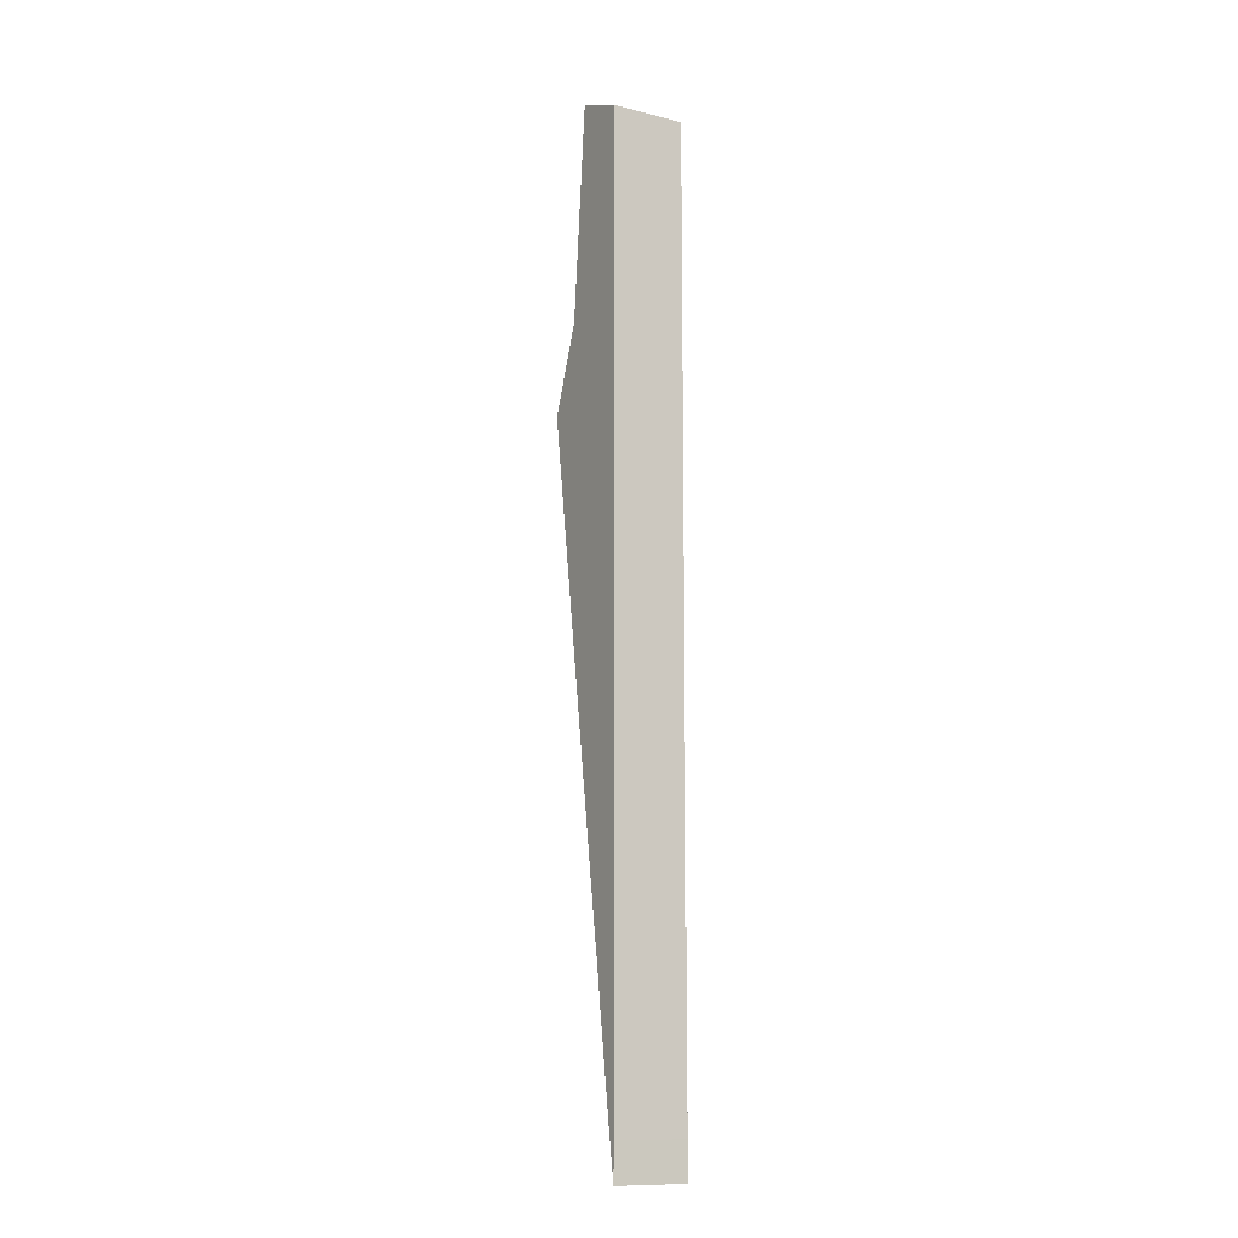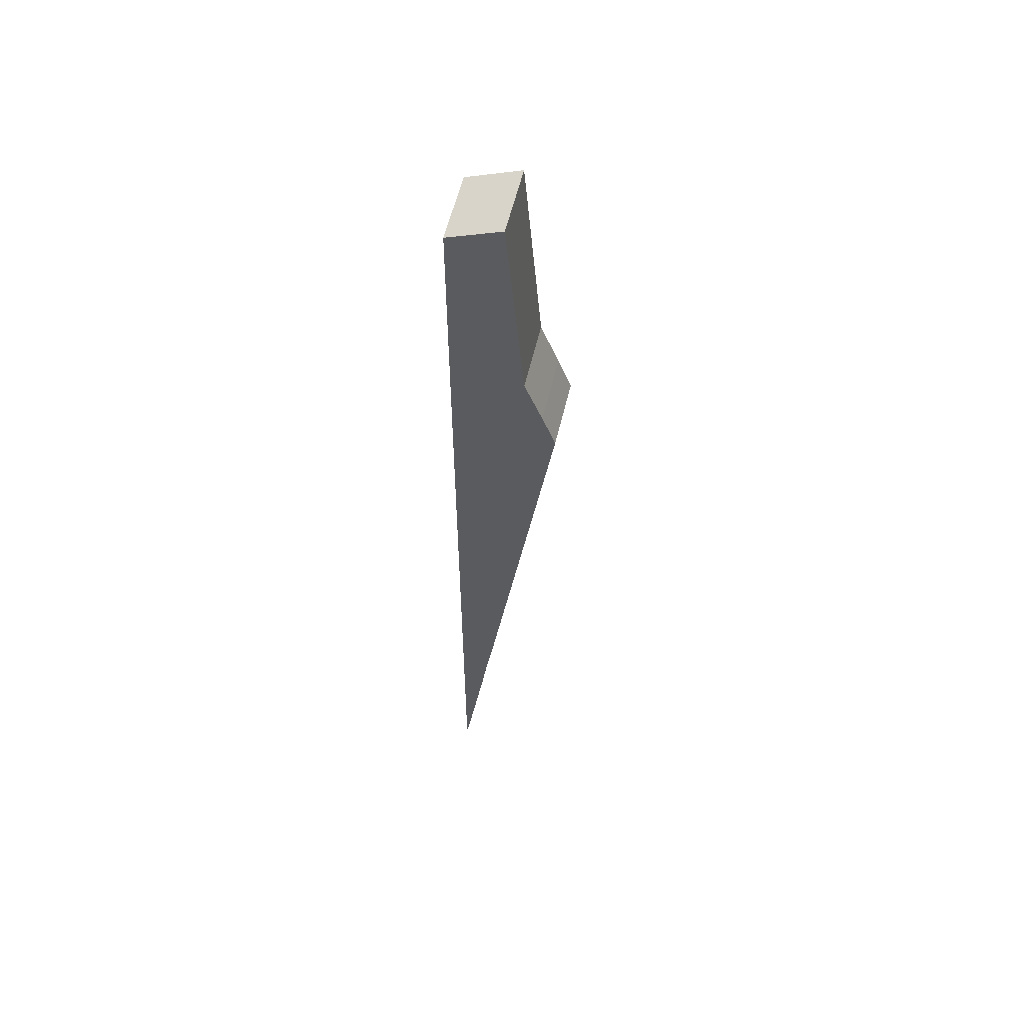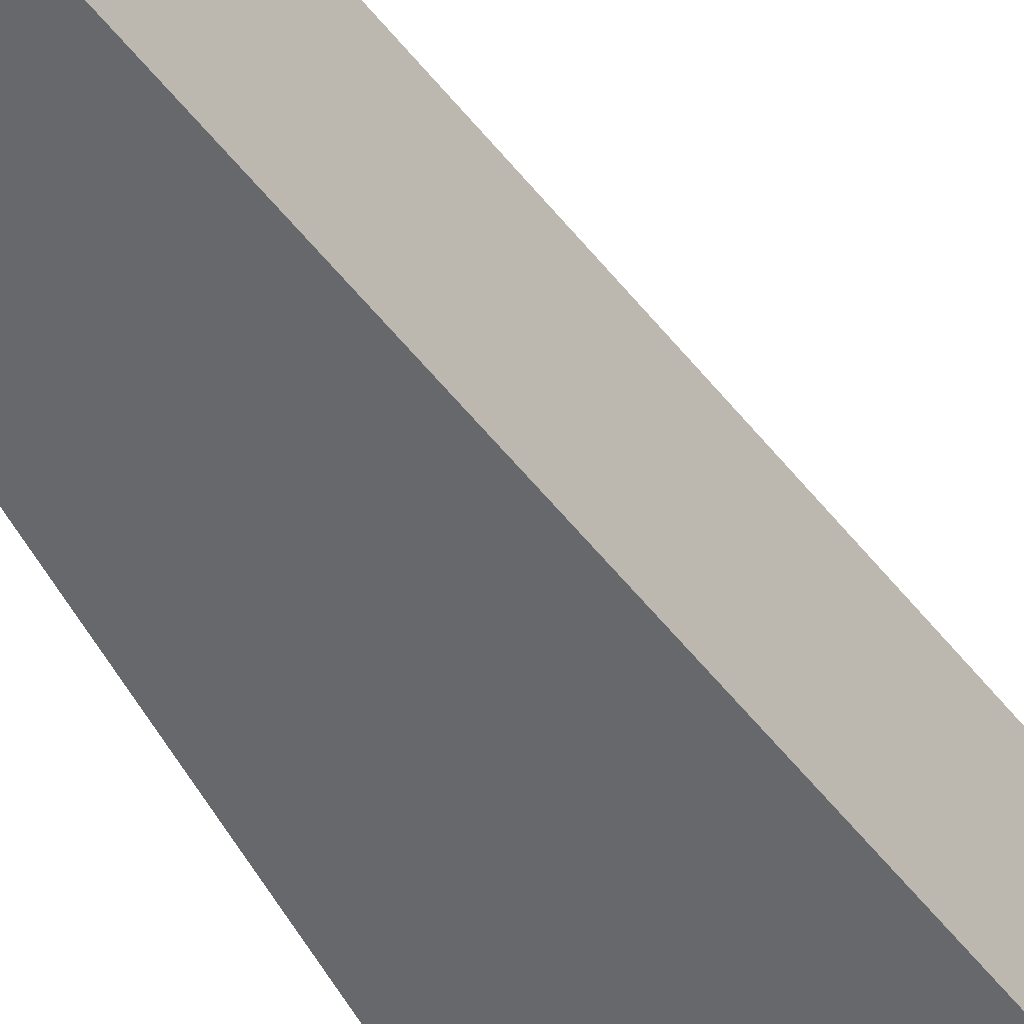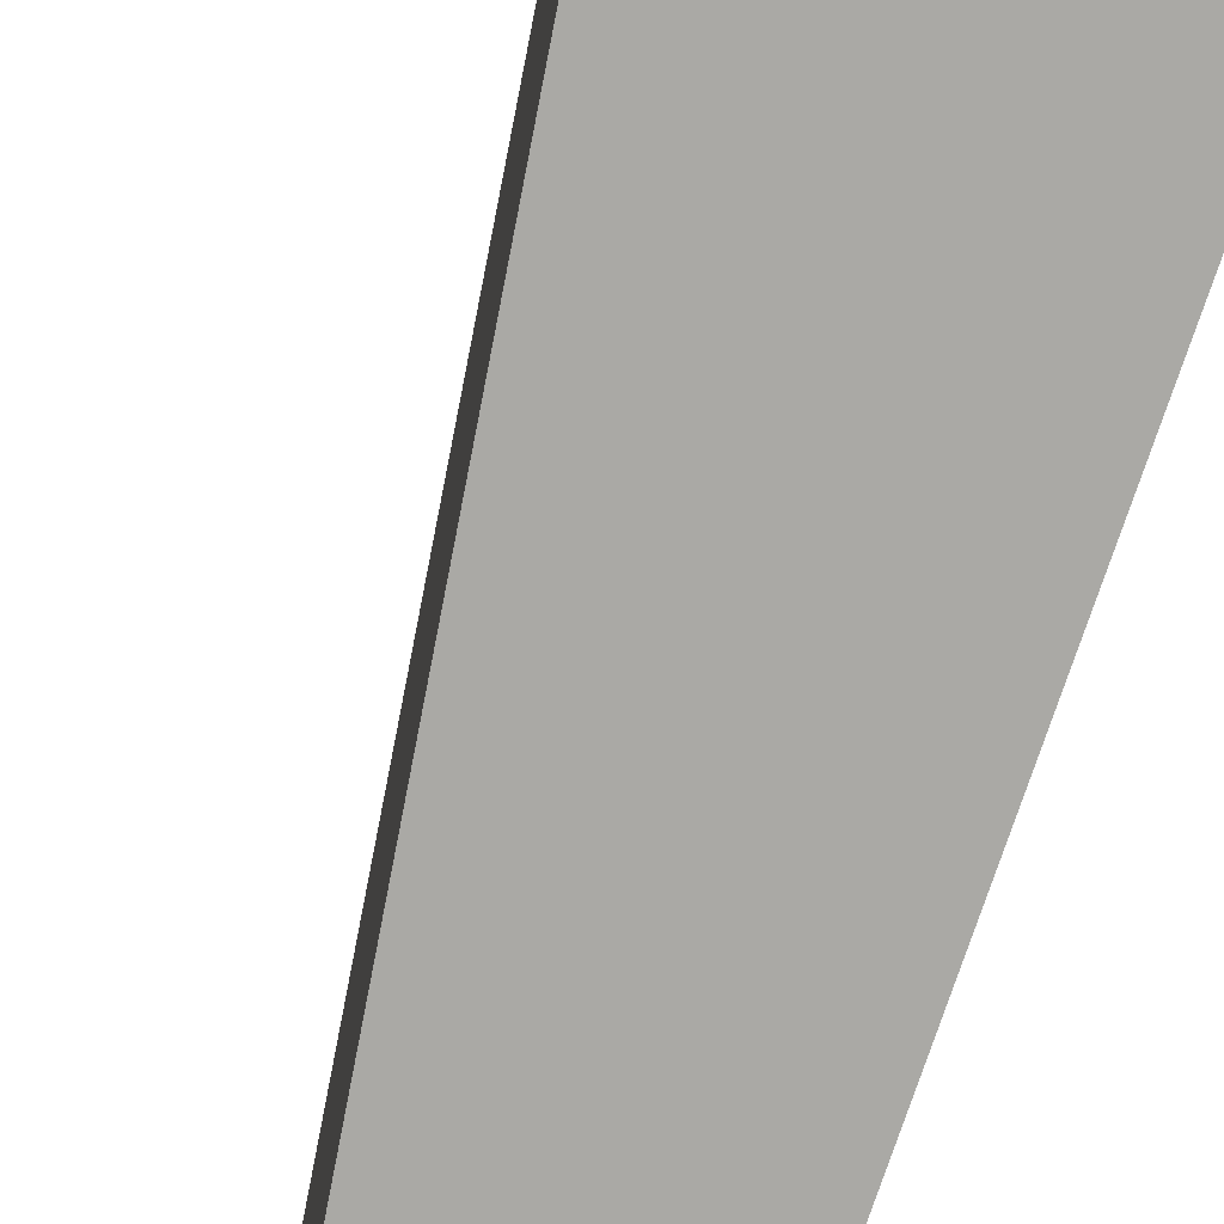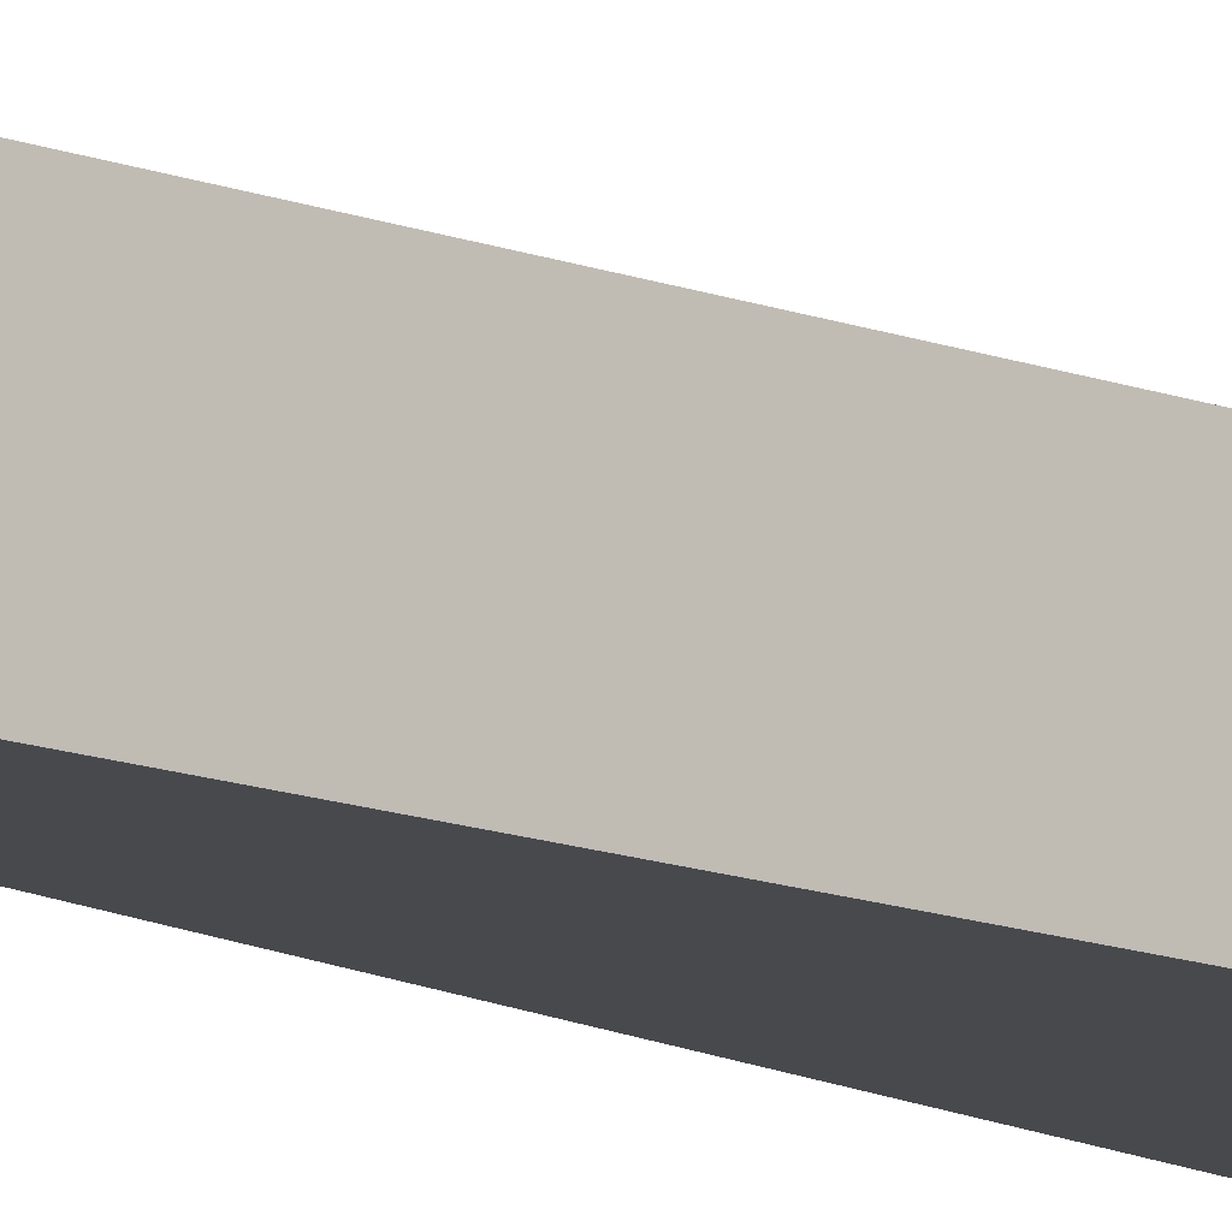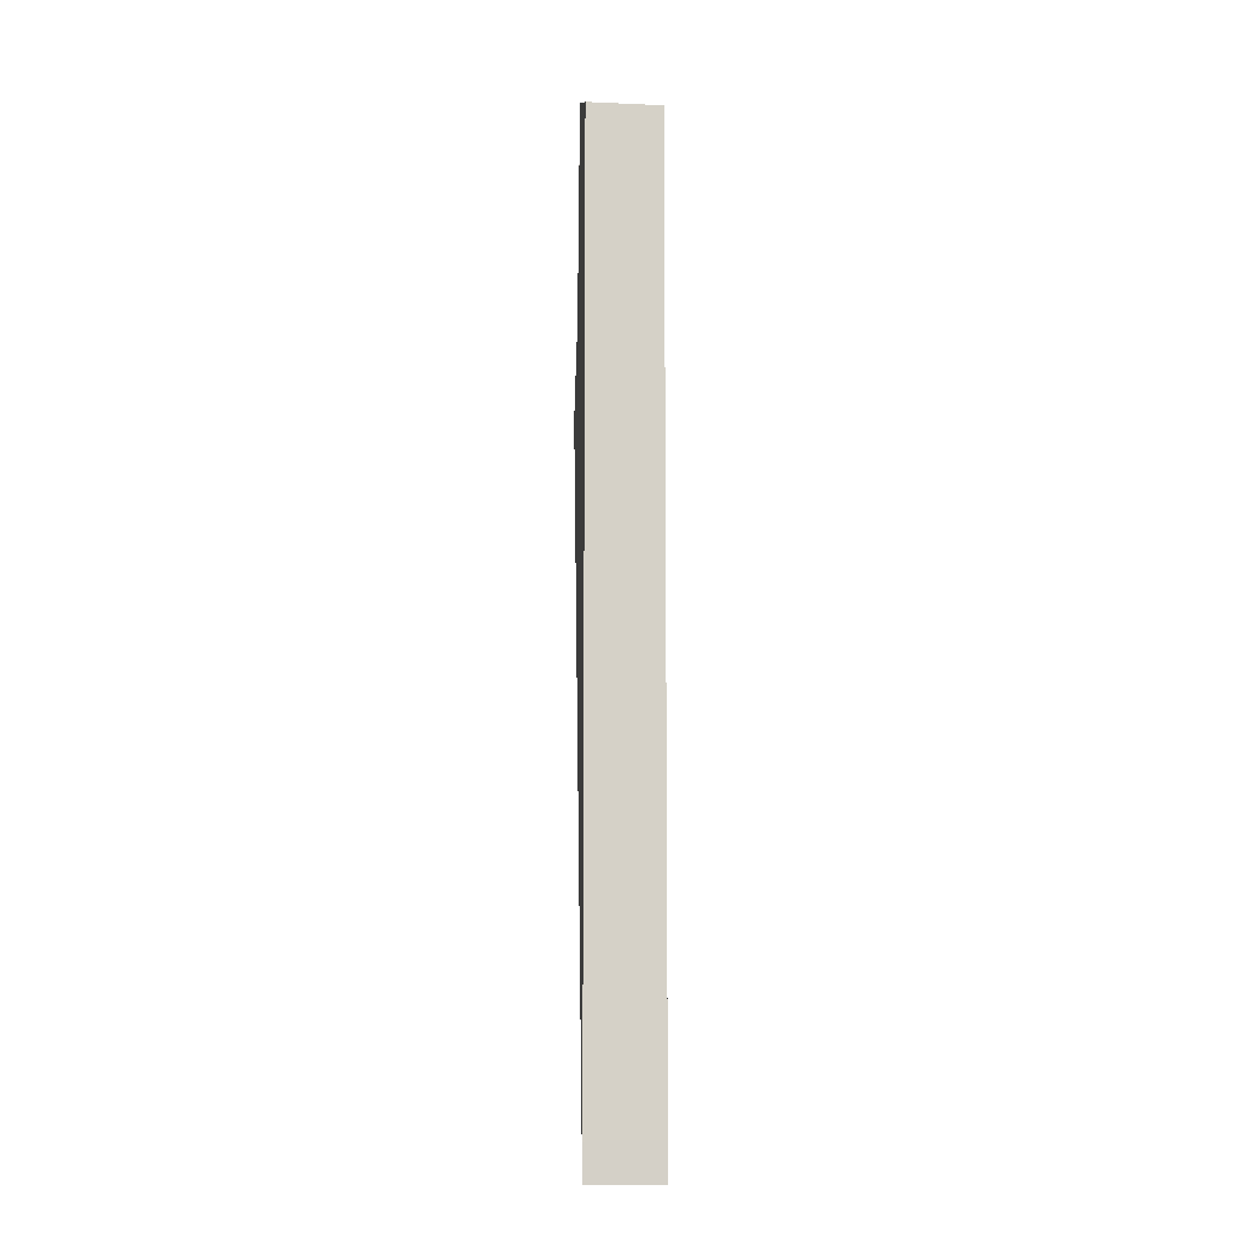
<metadata>
{"format":"obj","ext":"obj","renderer":"f3d","projection":"perspective","resolution":1024,"background":"white","views":[{"elev":-12.0,"azim":59.1,"up":"+Z"},{"elev":57.1,"azim":-166.8,"up":"+Z"},{"elev":-52.4,"azim":-152.1,"up":"+Y"},{"elev":-75.3,"azim":-19.2,"up":"+Y"},{"elev":-12.5,"azim":-141.3,"up":"+Y"},{"elev":-9.7,"azim":83.7,"up":"+Z"}]}
</metadata>
<code>
o Cube
v 0.4874 1 -25
v 0.4874 -1 -25
v 0.5 1 1.5
v 0.5 -1 1.5
v 0.3247 -1 -24
v 0.1747 -1 -23
v 0.02475 -1 -22
v -0.1253 -1 -21
v -0.2602 -1 -20
v -0.4253 -1 -19
v -0.5753 -1 -18
v -0.7252 -1 -17
v -0.8752 -1 -16
v -1.025 -1 -15
v -1.175 -1 -14
v -1.325 -1 -13
v -1.475 -1 -12
v -1.625 -1 -11
v -1.775 -1 -10
v -1.925 -1 -9
v -2.075 -1 -8
v -2.225 -1 -7
v -2.375 -1 -6
v -2 -1 -5
v -1.5 -1 -3.7
v -1 -1 2.1
v -0.5 -1 1.9
v 0 -1 1.7
v 0.5 1 -24
v 0.5 1 -23
v 0.5 1 -22
v 0.5 1 -21
v 0.5 1 -20
v 0.5 1 -19
v 0.5 1 -18
v 0.5 1 -17
v 0.5 1 -16
v 0.5 1 -15
v 0.5 1 -14
v 0.5 1 -13
v 0.5 1 -12
v 0.5 1 -11
v 0.5 1 -10
v 0.5 1 -9
v 0.5 1 -8
v 0.5 1 -7
v 0.5 1 -6
v 0.5 1 -5
v 0.5 1 -4
v 0.5 1 -3
v 0.5 1 -2
v 0.5 1 -1
v 0 1 1.7
v -0.5 1 1.9
v -1 1 2.1
v -1.5 1 -3.7
v -2 1 -5
v -2.375 1 -6
v -2.225 1 -7
v -2.075 1 -8
v -1.925 1 -9
v -1.775 1 -10
v -1.625 1 -11
v -1.475 1 -12
v -1.325 1 -13
v -1.175 1 -14
v -1.025 1 -15
v -0.8752 1 -16
v -0.7252 1 -17
v -0.5753 1 -18
v -0.4253 1 -19
v -0.2602 1 -20
v -0.1253 1 -21
v 0.02475 1 -22
v 0.1747 1 -23
v 0.3247 1 -24
v 0.5 -1 -1
v 0.5 -1 -2
v 0.5 -1 -3
v 0.5 -1 -4
v 0.5 -1 -5
v 0.5 -1 -6
v 0.5 -1 -7
v 0.5 -1 -8
v 0.5 -1 -9
v 0.5 -1 -10
v 0.5 -1 -11
v 0.5 -1 -12
v 0.5 -1 -13
v 0.5 -1 -14
v 0.5 -1 -15
v 0.5 -1 -16
v 0.5 -1 -17
v 0.5 -1 -18
v 0.5 -1 -19
v 0.5 -1 -20
v 0.5 -1 -21
v 0.5 -1 -22
v 0.5 -1 -23
v 0.5 -1 -24
f 52 53 3
f 5 76 1 2
f 28 77 4
f 77 52 3 4
f 2 1 29 100
f 100 29 30 99
f 99 30 31 98
f 98 31 32 97
f 97 32 33 96
f 96 33 34 95
f 95 34 35 94
f 94 35 36 93
f 93 36 37 92
f 92 37 38 91
f 91 38 39 90
f 90 39 40 89
f 89 40 41 88
f 88 41 42 87
f 87 42 43 86
f 86 43 44 85
f 85 44 45 84
f 84 45 46 83
f 83 46 47 82
f 82 47 48 81
f 81 48 49 80
f 80 49 50 79
f 79 50 51 78
f 78 51 52 77
f 2 100 5
f 5 100 99 6
f 6 99 98 7
f 7 98 97 8
f 8 97 96 9
f 9 96 95 10
f 10 95 94 11
f 11 94 93 12
f 12 93 92 13
f 13 92 91 14
f 14 91 90 15
f 15 90 89 16
f 16 89 88 17
f 17 88 87 18
f 18 87 86 19
f 19 86 85 20
f 20 85 84 21
f 21 84 83 22
f 22 83 82 23
f 23 82 81 24
f 24 81 80 25
f 25 80 79 26
f 26 79 78 27
f 27 78 77 28
f 4 3 53 28
f 28 53 54 27
f 27 54 55 26
f 26 55 56 25
f 25 56 57 24
f 24 57 58 23
f 23 58 59 22
f 19 62 63 18
f 18 63 64 17
f 17 64 65 16
f 16 65 66 15
f 15 66 67 14
f 14 67 68 13
f 13 68 69 12
f 12 69 70 11
f 11 70 71 10
f 10 71 72 9
f 9 72 73 8
f 8 73 74 7
f 7 74 75 6
f 6 75 76 5
f 1 76 29
f 29 76 75 30
f 30 75 74 31
f 31 74 73 32
f 32 73 72 33
f 33 72 71 34
f 34 71 70 35
f 35 70 69 36
f 36 69 68 37
f 37 68 67 38
f 38 67 66 39
f 39 66 65 40
f 40 65 64 41
f 41 64 63 42
f 42 63 62 43
f 43 62 61 44
f 44 61 60 45
f 45 60 59 46
f 46 59 58 47
f 47 58 57 48
f 48 57 56 49
f 49 56 55 50
f 50 55 54 51
f 51 54 53 52
f 22 59 60 61 62 19 20 21

</code>
